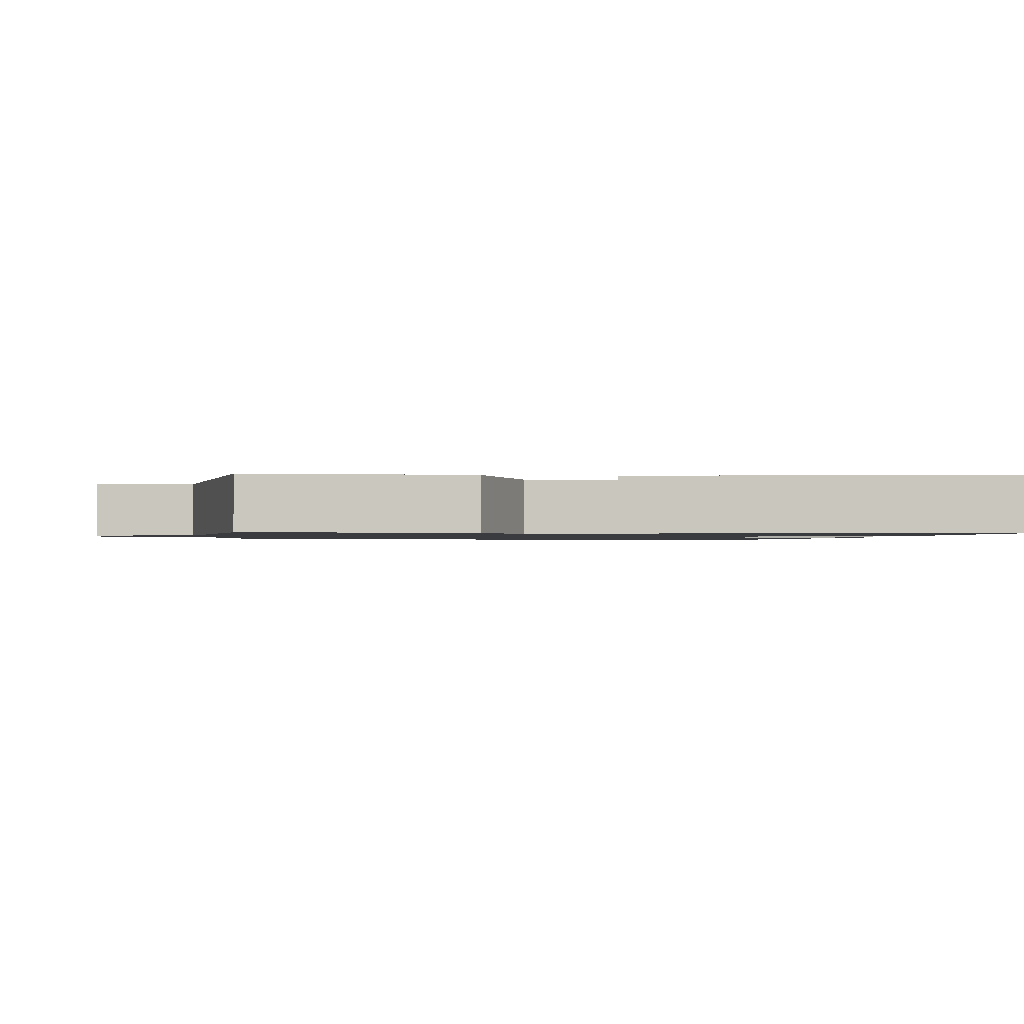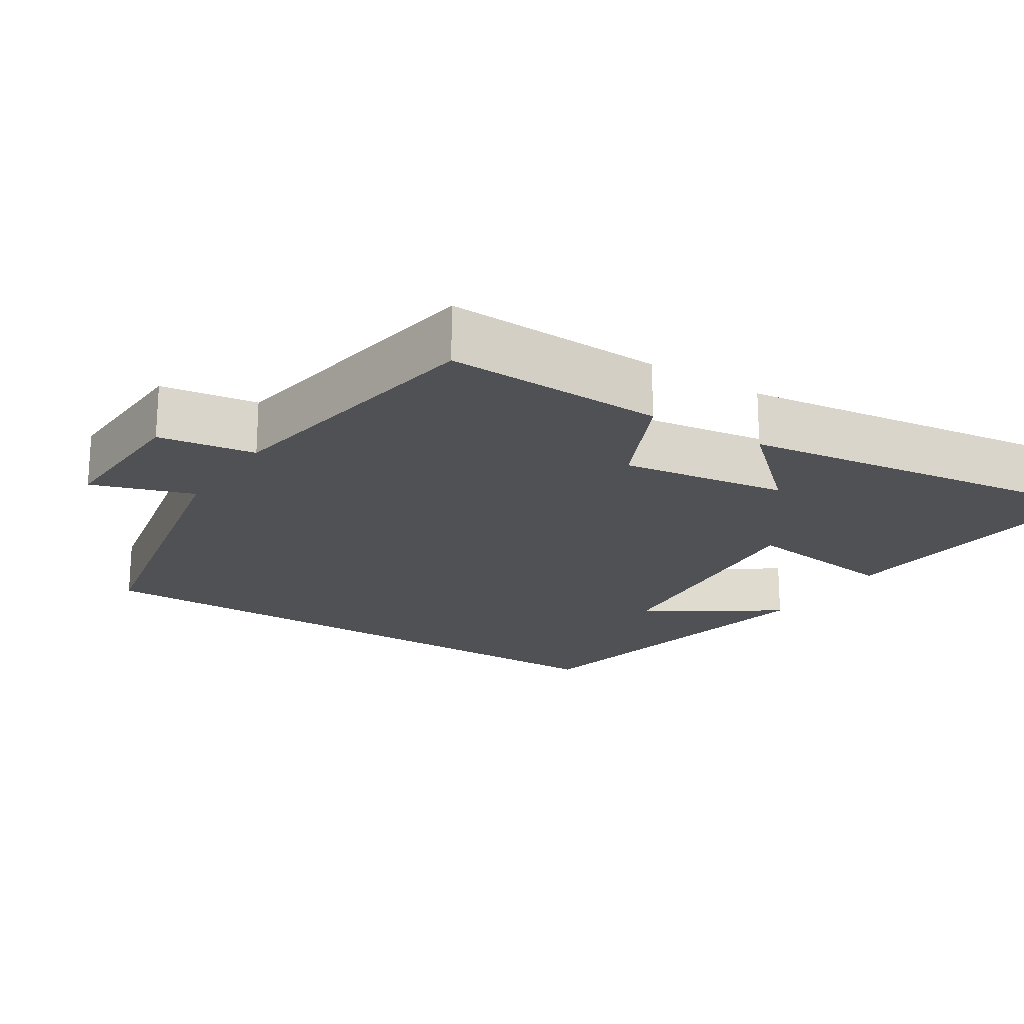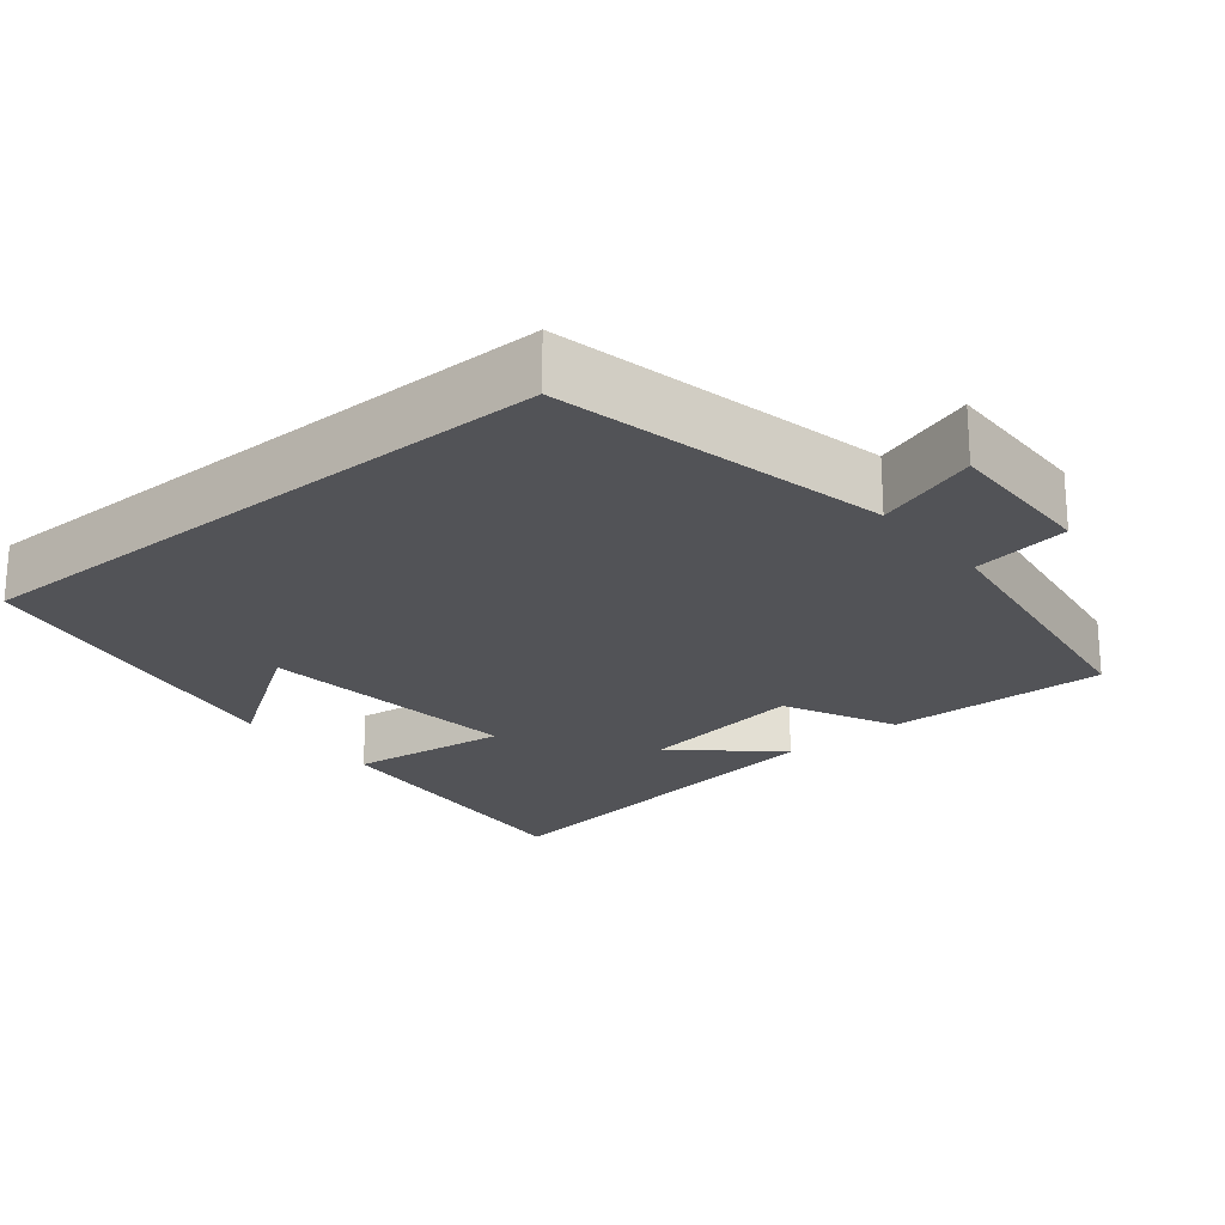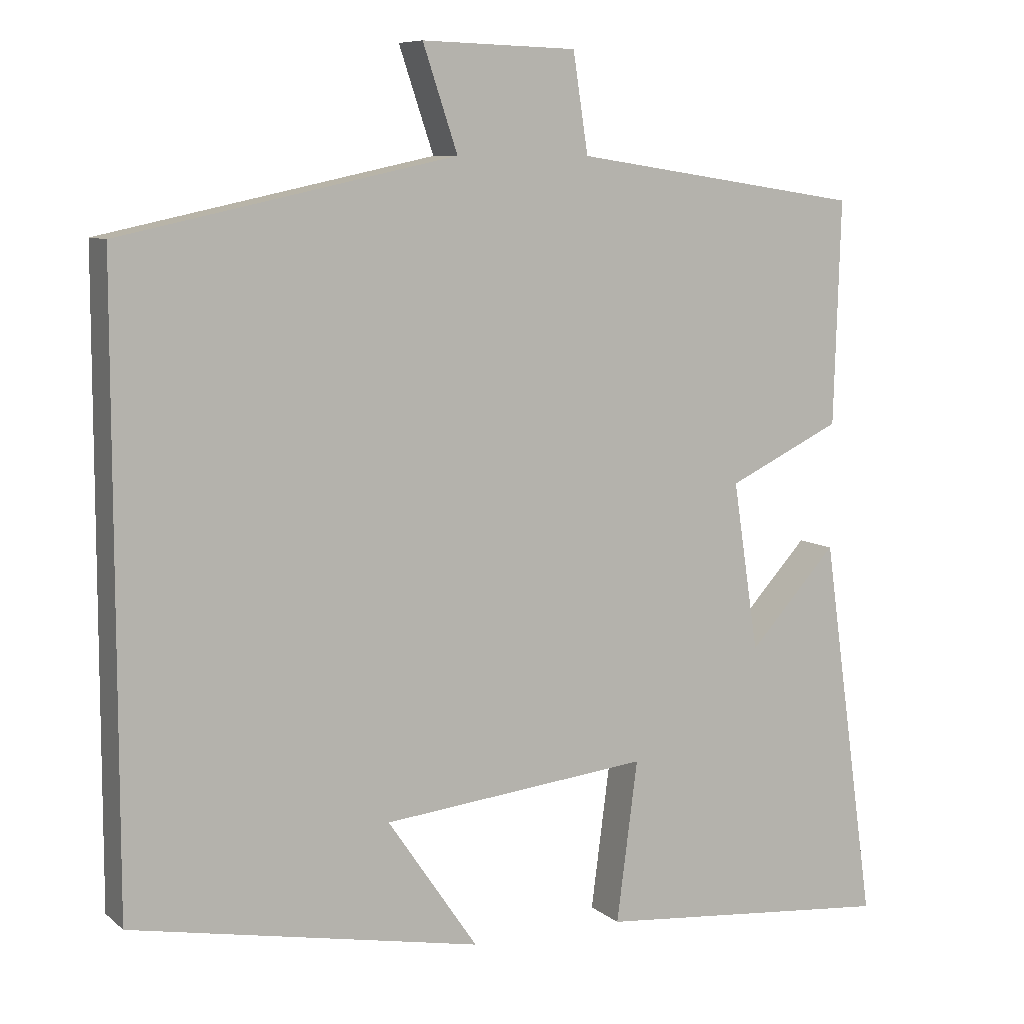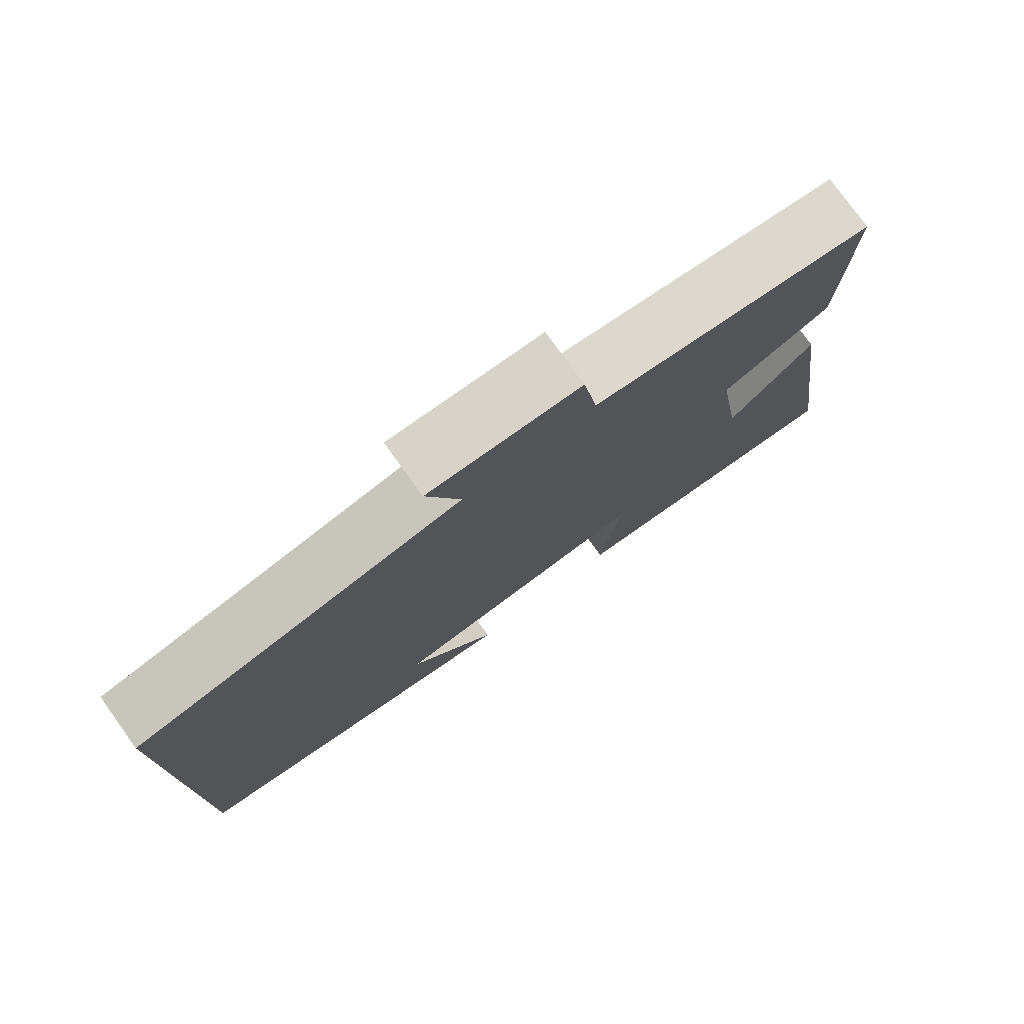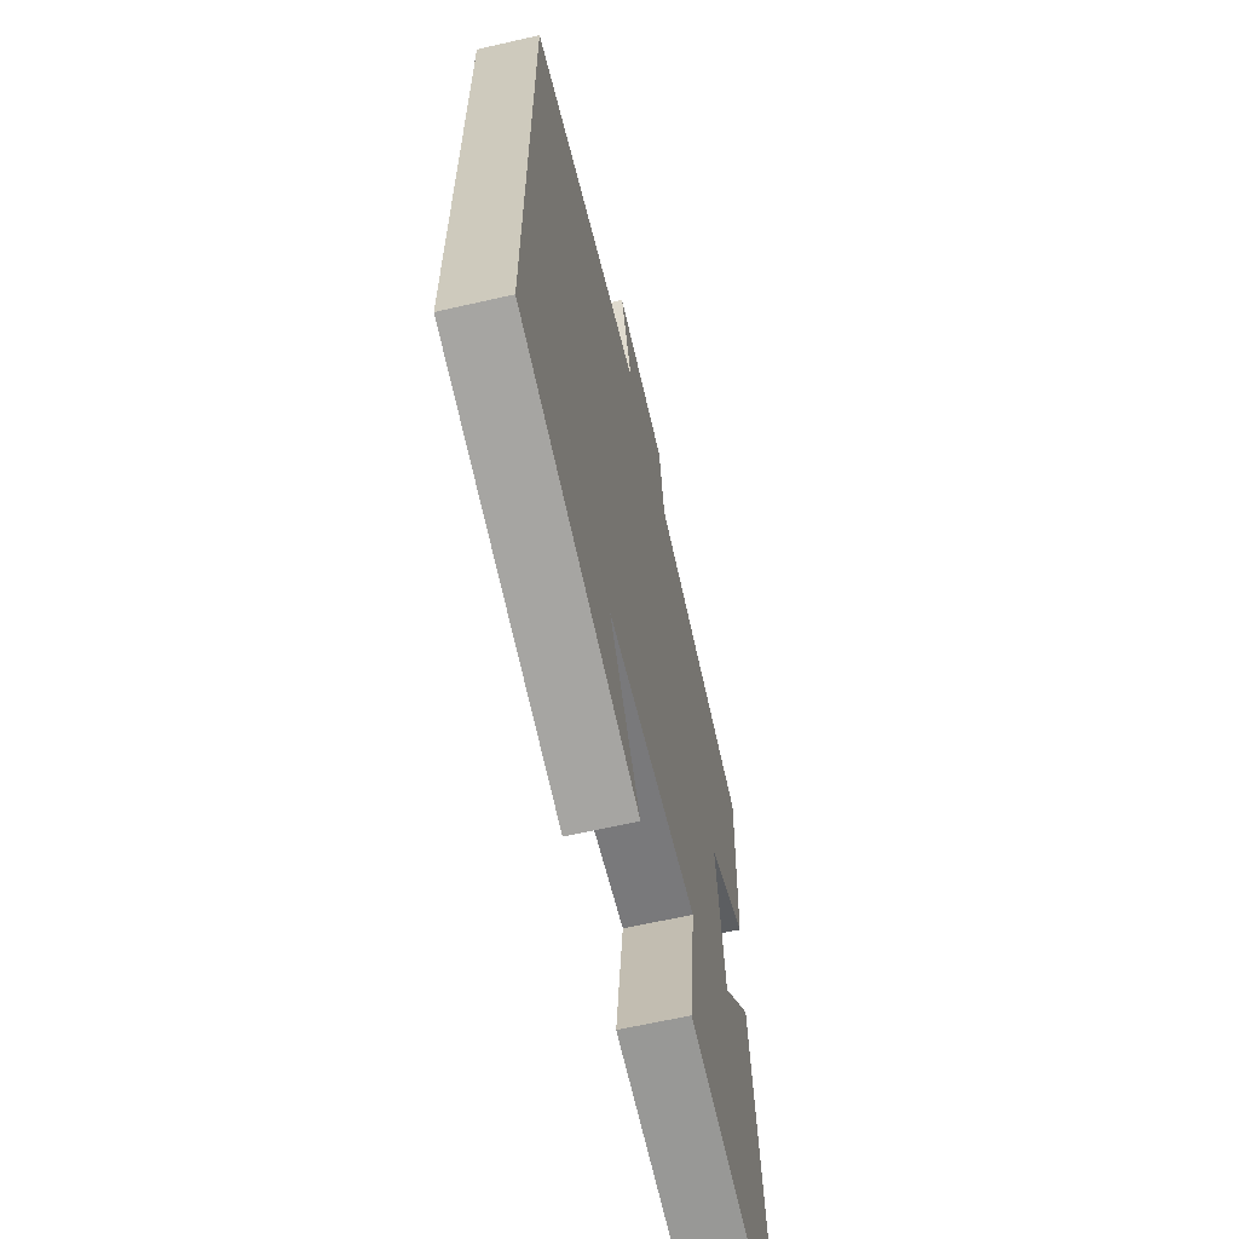
<metadata>
{"format":"obj","ext":"obj","renderer":"f3d","projection":"perspective","resolution":1024,"background":"white","views":[{"elev":-1.2,"azim":83.1,"up":"+Y"},{"elev":-20.0,"azim":57.0,"up":"+Y"},{"elev":-22.3,"azim":-50.5,"up":"+Y"},{"elev":8.2,"azim":-26.8,"up":"+Z"},{"elev":77.9,"azim":-35.8,"up":"+Z"},{"elev":-63.7,"azim":-77.0,"up":"+Z"}]}
</metadata>
<code>
v 0.509 0.07 0.442
v 0.5 0.07 0.145
v 0.349 0.07 0.073
v 0.383 0.07 -0.151
v 0.5 0.07 -0.023
v 0.572 0.07 -0.535
v 0.174 0.07 -0.5
v 0.202 0.07 -0.286
v -0.154 0.07 -0.324
v -0.034 0.07 -0.5
v -0.5 0.07 -0.412
v -0.5 0.07 0.405
v -0.056 0.07 0.5
v -0.102 0.07 0.637
v 0.104 0.07 0.631
v 0.124 0.07 0.5
v 0.509 0 0.442
v 0.5 0 0.145
v 0.349 0 0.073
v 0.383 0 -0.151
v 0.5 0 -0.023
v 0.572 0 -0.535
v 0.174 0 -0.5
v 0.202 0 -0.286
v -0.154 0 -0.324
v -0.034 0 -0.5
v -0.5 0 -0.412
v -0.5 0 0.405
v -0.056 0 0.5
v -0.102 0 0.637
v 0.104 0 0.631
v 0.124 0 0.5
f 13 14 15 16
f 1 2 3
f 16 1 3
f 13 16 3
f 12 13 3 4
f 11 12 4
f 9 10 11
f 9 11 4
f 8 9 4
f 7 8 4
f 4 5 6 7
f 32 31 30 29
f 19 18 17
f 19 17 32
f 19 32 29
f 20 19 29 28
f 20 28 27
f 27 26 25
f 20 27 25
f 20 25 24
f 20 24 23
f 23 22 21 20
f 1 17 18 2
f 2 18 19 3
f 3 19 20 4
f 4 20 21 5
f 5 21 22 6
f 6 22 23 7
f 7 23 24 8
f 8 24 25 9
f 9 25 26 10
f 10 26 27 11
f 11 27 28 12
f 12 28 29 13
f 13 29 30 14
f 14 30 31 15
f 15 31 32 16
f 16 32 17 1

</code>
